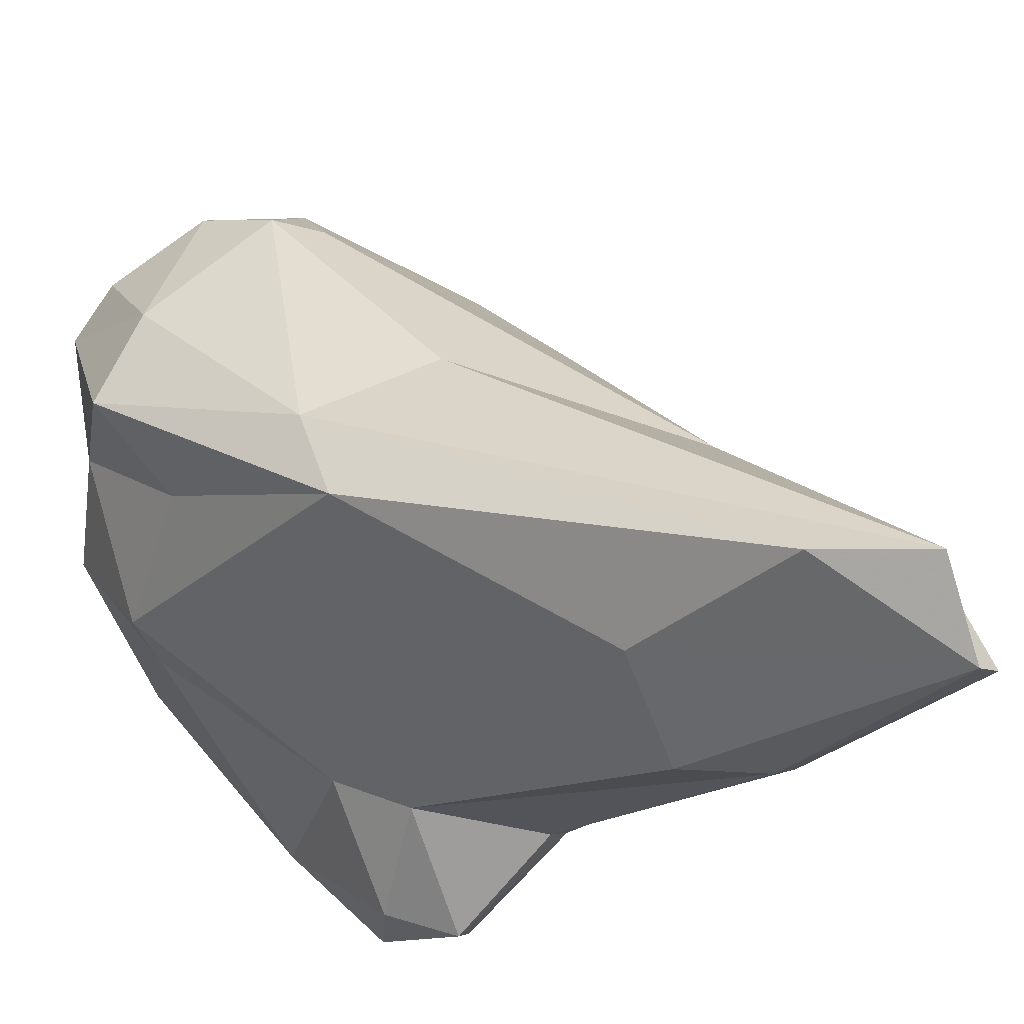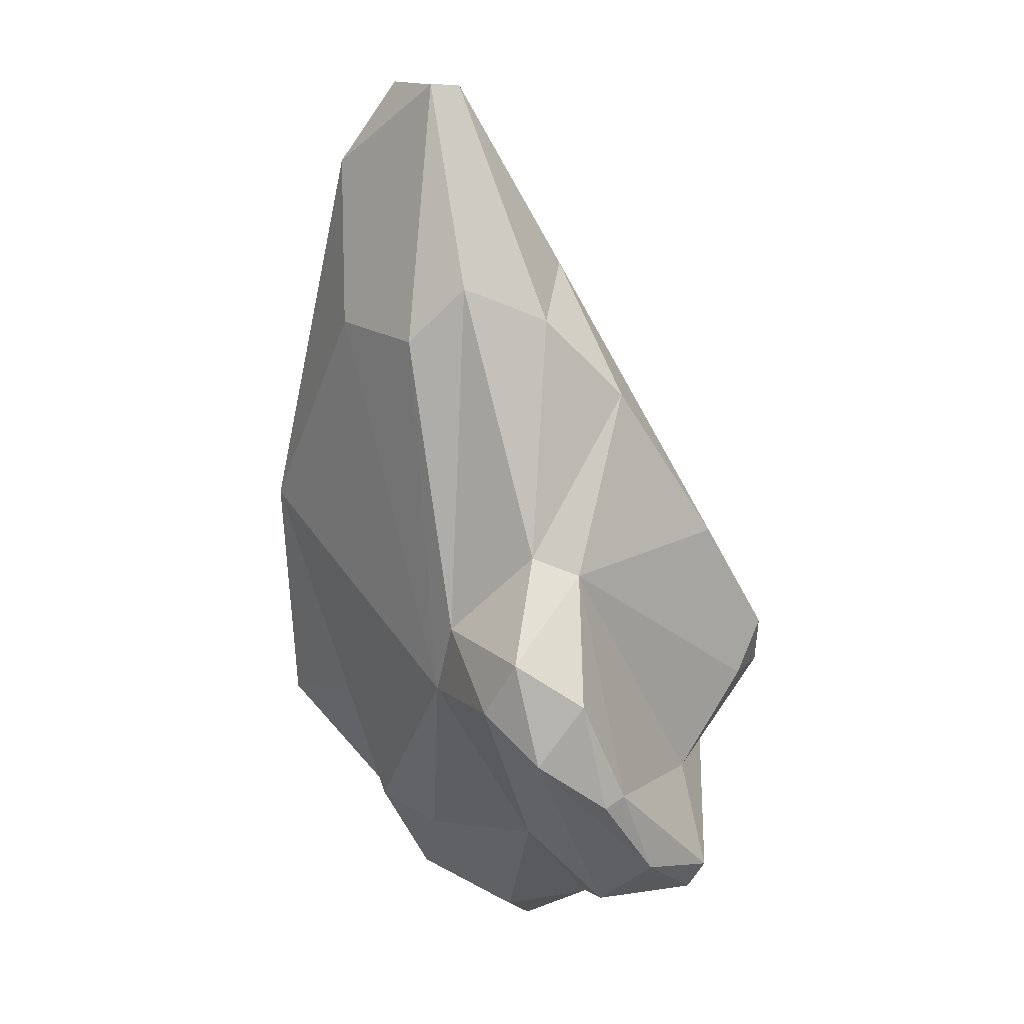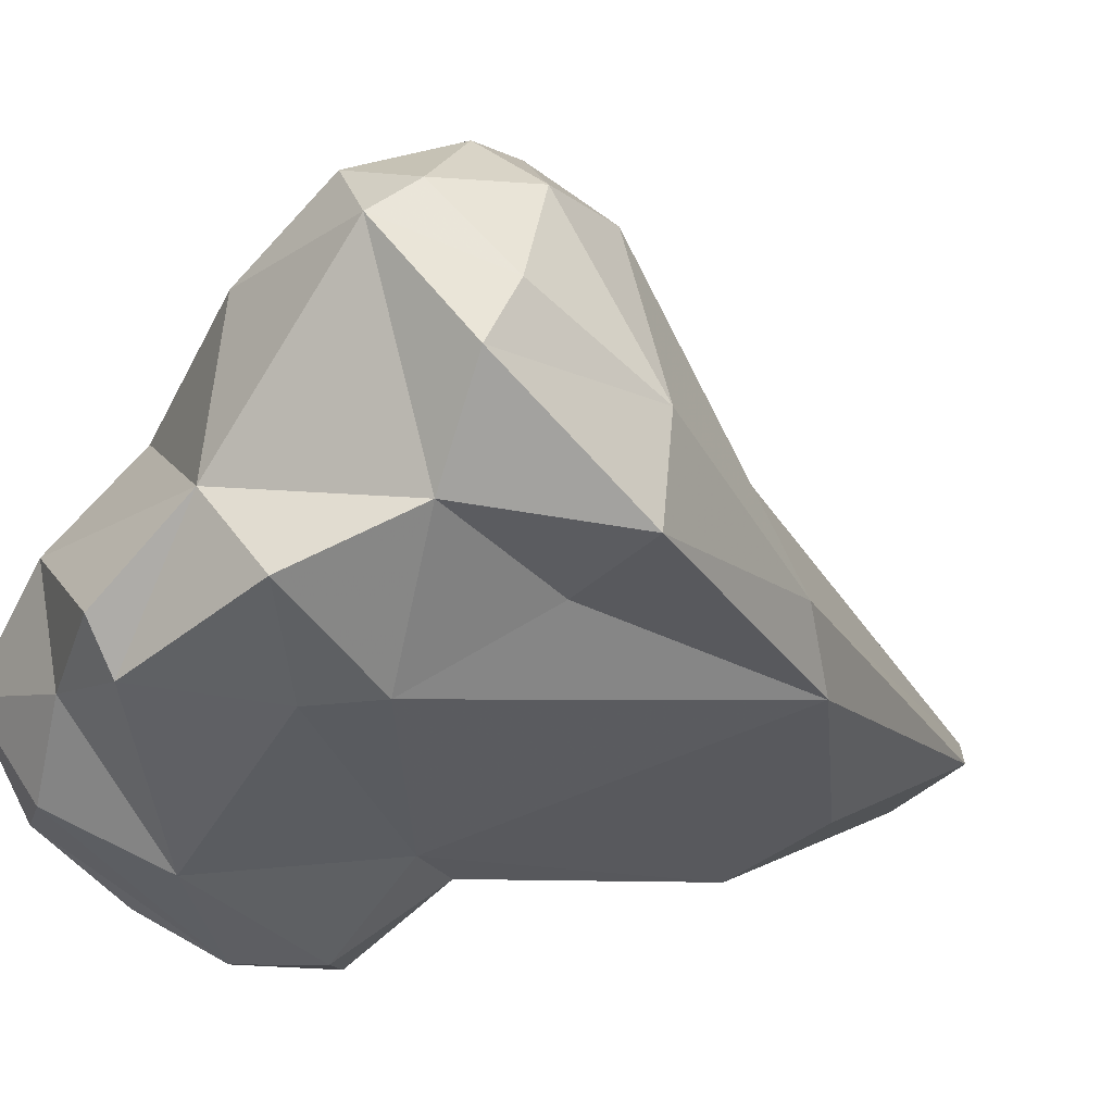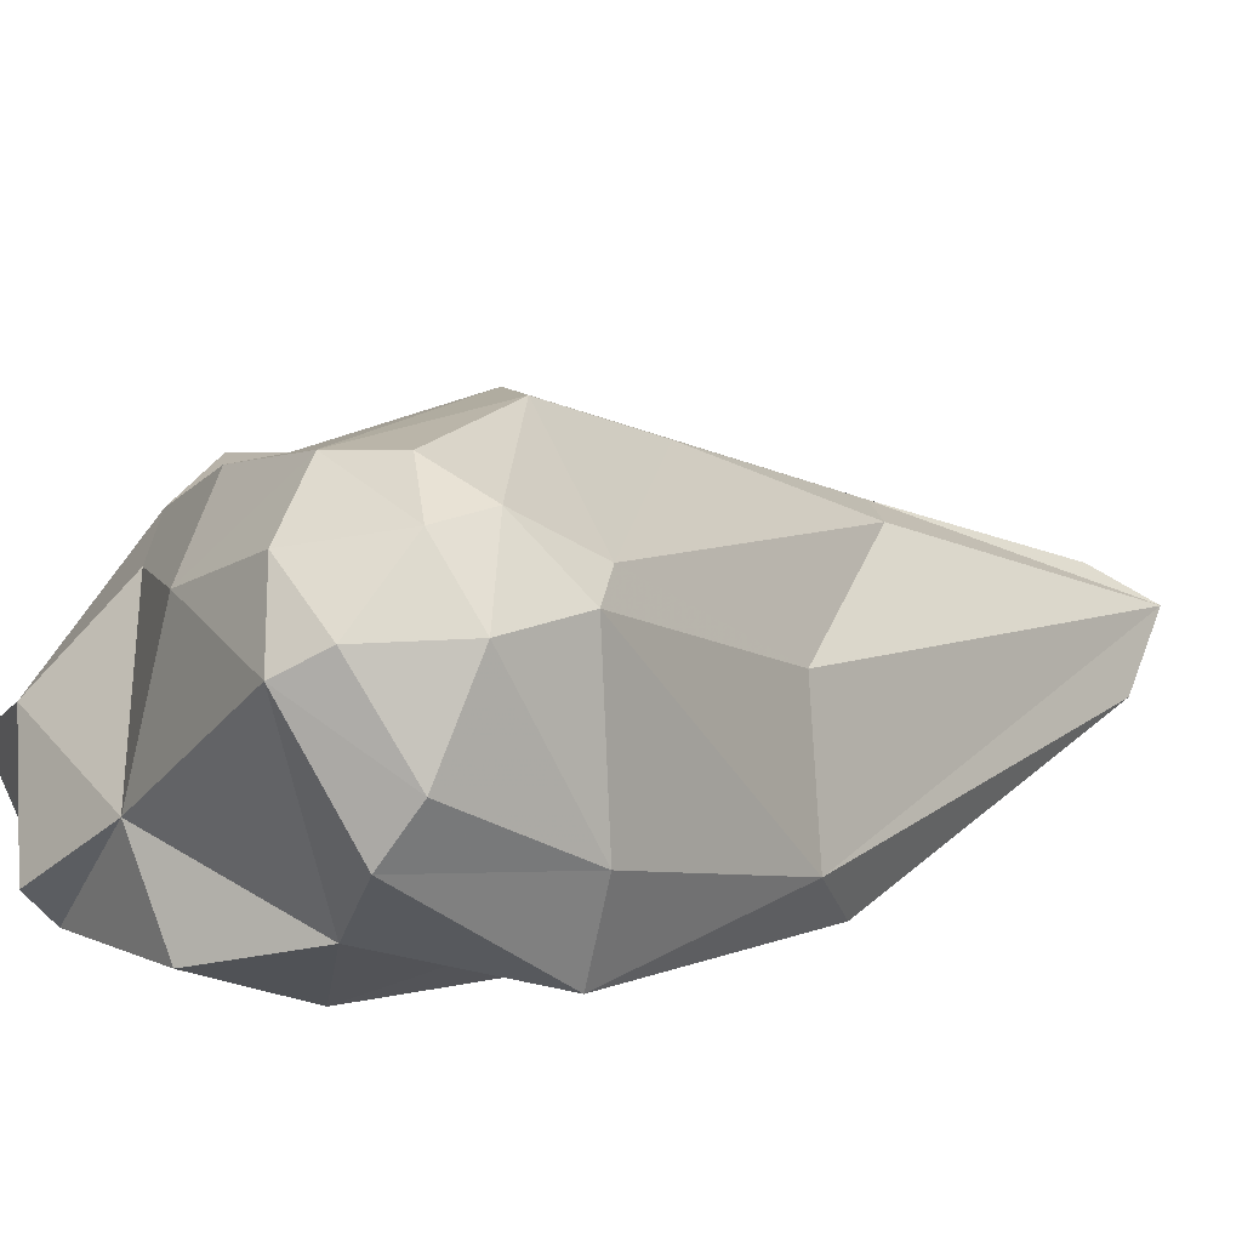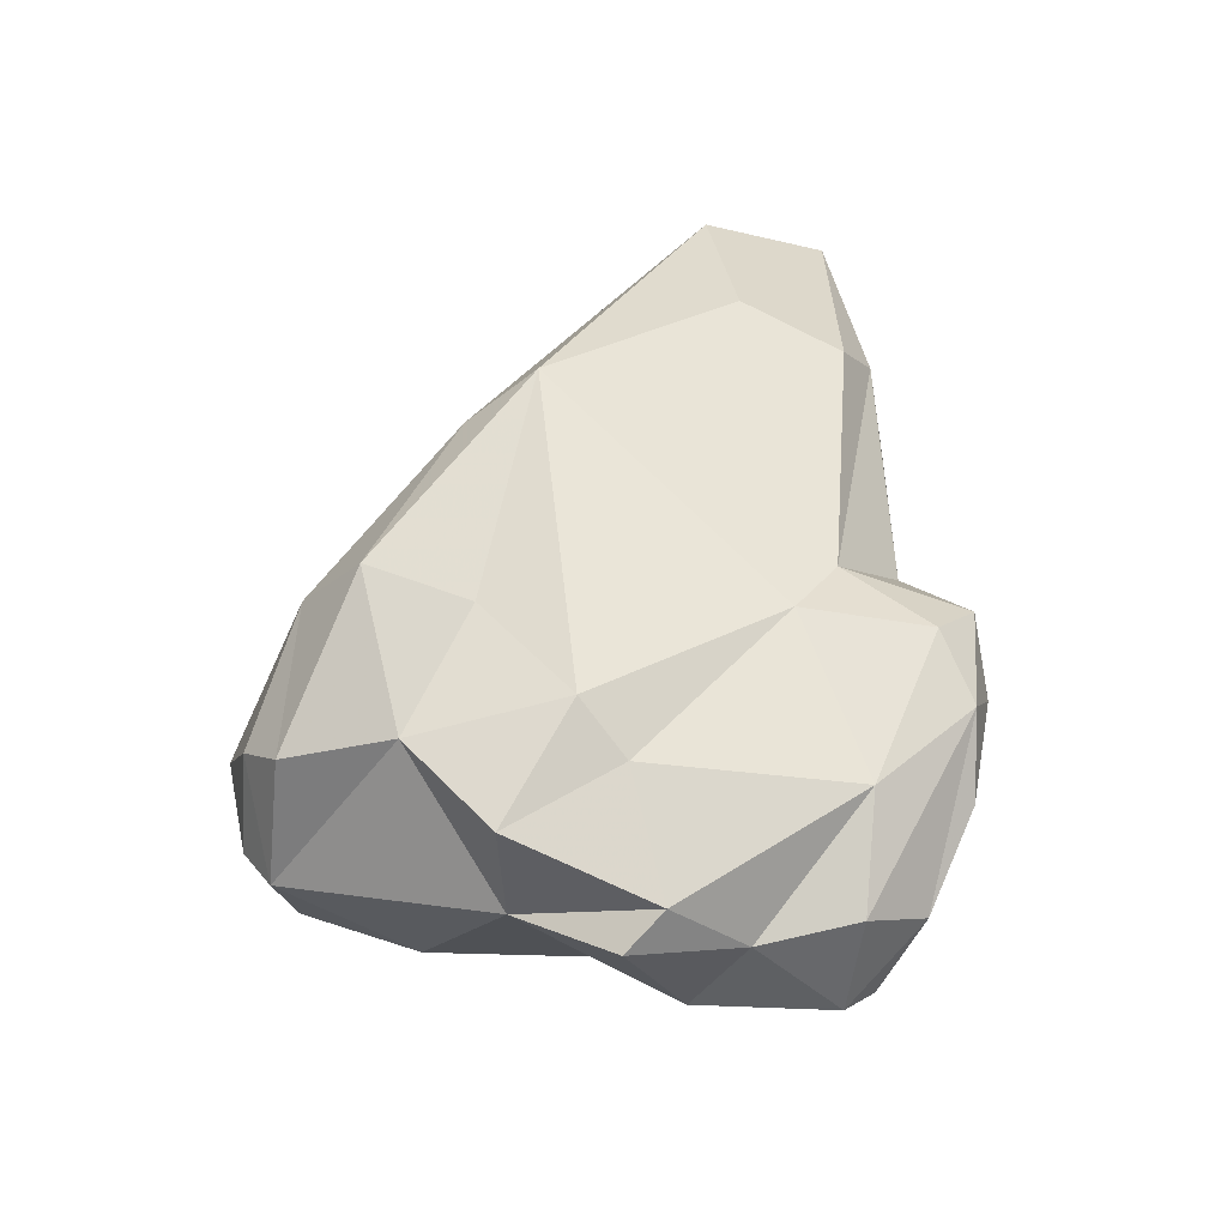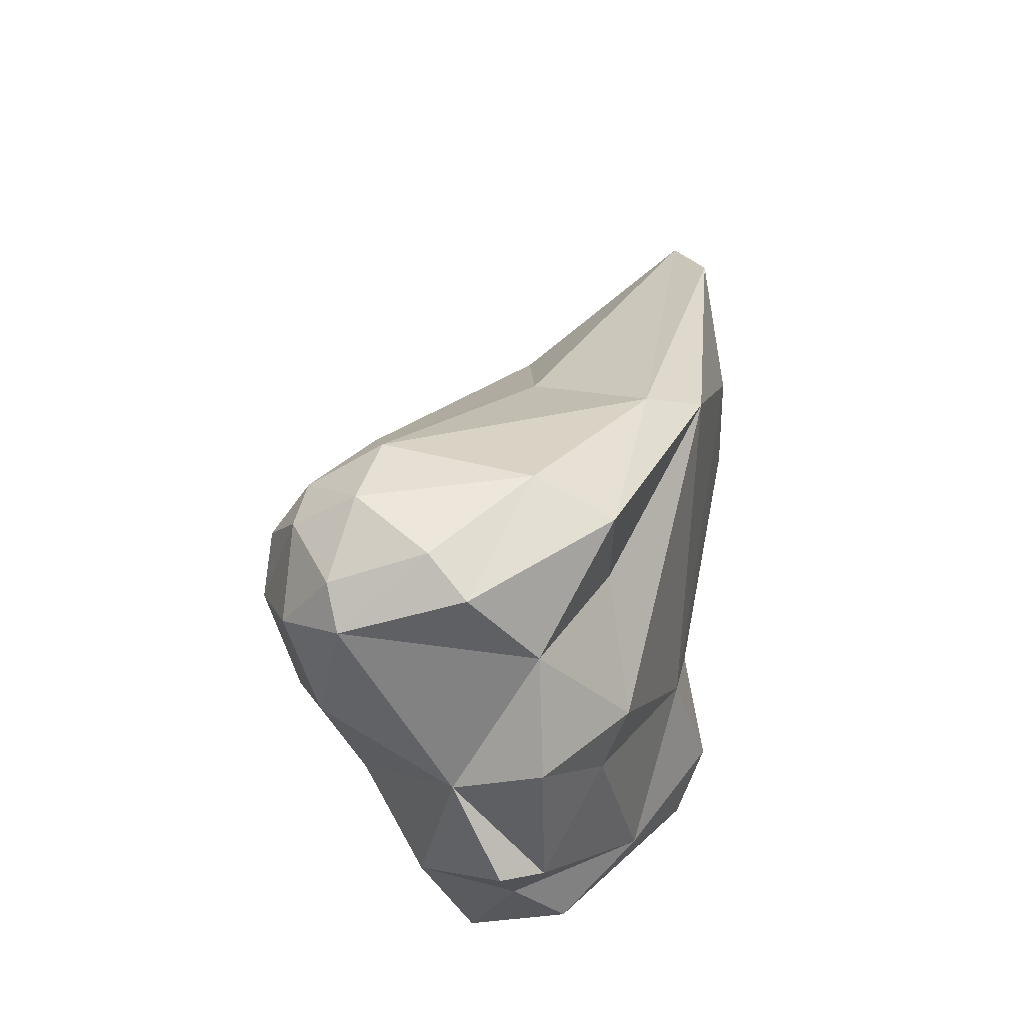
<metadata>
{"format":"obj","ext":"obj","renderer":"f3d","projection":"perspective","resolution":1024,"background":"white","views":[{"elev":-26.9,"azim":130.0,"up":"+Z"},{"elev":1.9,"azim":-163.6,"up":"+Y"},{"elev":7.2,"azim":41.8,"up":"+Z"},{"elev":49.1,"azim":56.9,"up":"+Z"},{"elev":-54.9,"azim":124.5,"up":"+Y"},{"elev":-36.7,"azim":58.1,"up":"+Y"}]}
</metadata>
<code>
v 145.4 277.9 89.81
v 145.9 276 91.31
v 149.6 276.3 94.34
v 146.3 275.6 89.04
v 149 272.6 93.65
v 148.6 271.4 87.87
v 150.1 270.7 79.76
v 147.1 282.1 86.22
v 149.5 271.1 80.32
v 151.5 280.3 80.67
v 147.2 267.4 86.01
v 148.1 266.1 86.86
v 150.7 275.1 78.28
v 148.9 267.7 82.75
v 149.8 280.5 92.21
v 151.4 266 83.94
v 153 265.5 87.62
v 150 288 82.12
v 153.4 281.1 79.91
v 153.3 276.8 77.14
v 150.8 287.5 87.84
v 152.6 272.5 78.02
v 152.8 291.1 79.97
v 154 269.2 81.69
v 153.1 293.8 83.38
v 151.3 266.4 91.42
v 156.6 263.6 90.57
v 153.9 281 98.07
v 156.4 301 79.45
v 154.9 274.7 77.99
v 152.8 272.9 98.66
v 155.9 292.4 78.51
v 157.2 278 80.55
v 156.9 264.5 88.55
v 156.6 284.9 96.09
v 151.4 270.7 94.52
v 156.6 269.3 99.44
v 157.6 301 79.15
v 155.8 292.7 88.29
v 158.2 275.2 81.92
v 158.5 266.2 94.08
v 157.2 273.5 102.7
v 158.3 299.9 83.42
v 158.4 290.2 78.49
v 159.2 275.2 103.5
v 160.2 301.7 81.93
v 157.8 291.8 89.68
v 156.4 280.3 100.2
v 159.6 270.8 102.9
v 162.2 291.3 80.97
v 160.3 268.3 87.74
v 163.6 284.8 93.1
v 162.5 269 101.8
v 163.2 278.7 100.8
v 162.1 265.6 91.92
v 161.8 276.3 103.2
v 161.8 274 103.7
v 162.9 269.5 88.09
v 163.1 270.7 102.7
v 167.6 283.7 86.78
v 164.8 274 102.5
v 165.6 274 90.7
v 162.7 298.4 82
v 164.6 277.4 101.2
v 168.5 275.2 96.32
v 165.1 269 93.98
v 166.5 271.1 100
v 166.6 269.4 98.26
v 167.9 282.4 90
v 169.3 273.8 92.93
g foo
f 17 12 16
f 14 12 11
f 16 12 14
f 22 24 16
f 22 16 14
f 11 9 14
f 7 14 9
f 22 14 7
f 30 24 22
f 20 30 22
f 22 7 13
f 20 22 13
f 13 7 9
f 27 26 17
f 34 27 17
f 11 12 26
f 17 26 12
f 17 16 24
f 34 17 24
f 51 34 24
f 40 51 24
f 11 6 9
f 40 24 30
f 30 33 40
f 10 9 6
f 20 33 30
f 33 20 19
f 10 13 9
f 10 20 13
f 19 20 10
f 41 26 27
f 41 27 34
f 34 55 41
f 36 26 41
f 55 34 51
f 58 55 51
f 26 36 11
f 5 11 36
f 5 6 11
f 58 51 40
f 2 6 5
f 2 4 6
f 6 4 10
f 1 4 2
f 8 4 1
f 44 40 33
f 10 4 8
f 33 19 32
f 32 44 33
f 18 10 8
f 19 10 18
f 23 19 18
f 32 19 23
f 55 66 41
f 66 53 41
f 37 36 41
f 58 66 55
f 37 31 36
f 62 66 58
f 36 31 5
f 5 31 3
f 62 58 60
f 2 5 3
f 60 58 40
f 2 3 1
f 1 3 15
f 50 40 44
f 60 40 50
f 21 1 15
f 8 1 21
f 32 38 44
f 38 50 44
f 21 25 8
f 25 18 8
f 25 23 18
f 23 29 32
f 38 32 29
f 29 23 25
f 66 68 53
f 41 53 37
f 53 49 37
f 70 68 66
f 31 37 42
f 42 37 49
f 70 66 62
f 42 3 31
f 42 28 3
f 60 70 62
f 28 15 3
f 21 15 28
f 50 63 60
f 39 21 28
f 38 63 50
f 25 21 39
f 39 43 25
f 63 38 46
f 29 25 43
f 29 43 38
f 43 46 38
f 49 53 59
f 67 59 53
f 67 53 68
f 61 59 67
f 65 67 68
f 65 68 70
f 42 49 57
f 57 49 59
f 61 57 59
f 65 61 67
f 45 42 57
f 56 45 57
f 56 57 61
f 64 56 61
f 64 61 65
f 48 42 45
f 48 45 56
f 69 64 65
f 69 65 70
f 54 48 56
f 54 56 64
f 52 54 64
f 28 42 48
f 60 69 70
f 35 48 54
f 35 28 48
f 69 52 64
f 60 63 69
f 47 35 54
f 47 54 52
f 39 28 35
f 39 35 47
f 46 47 52
f 46 52 69
f 46 69 63
f 46 39 47
f 43 39 46
g

</code>
